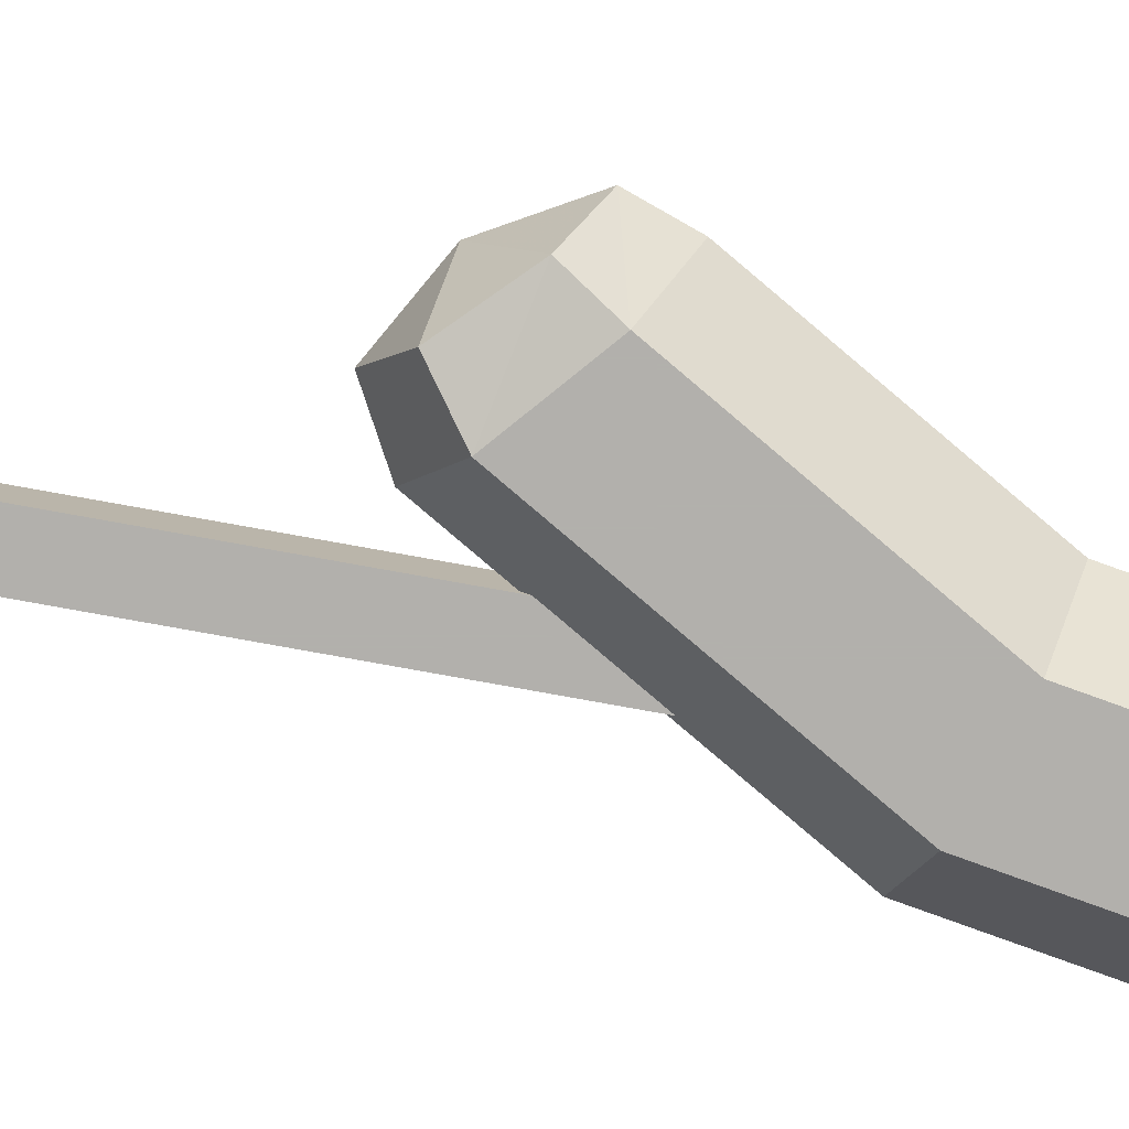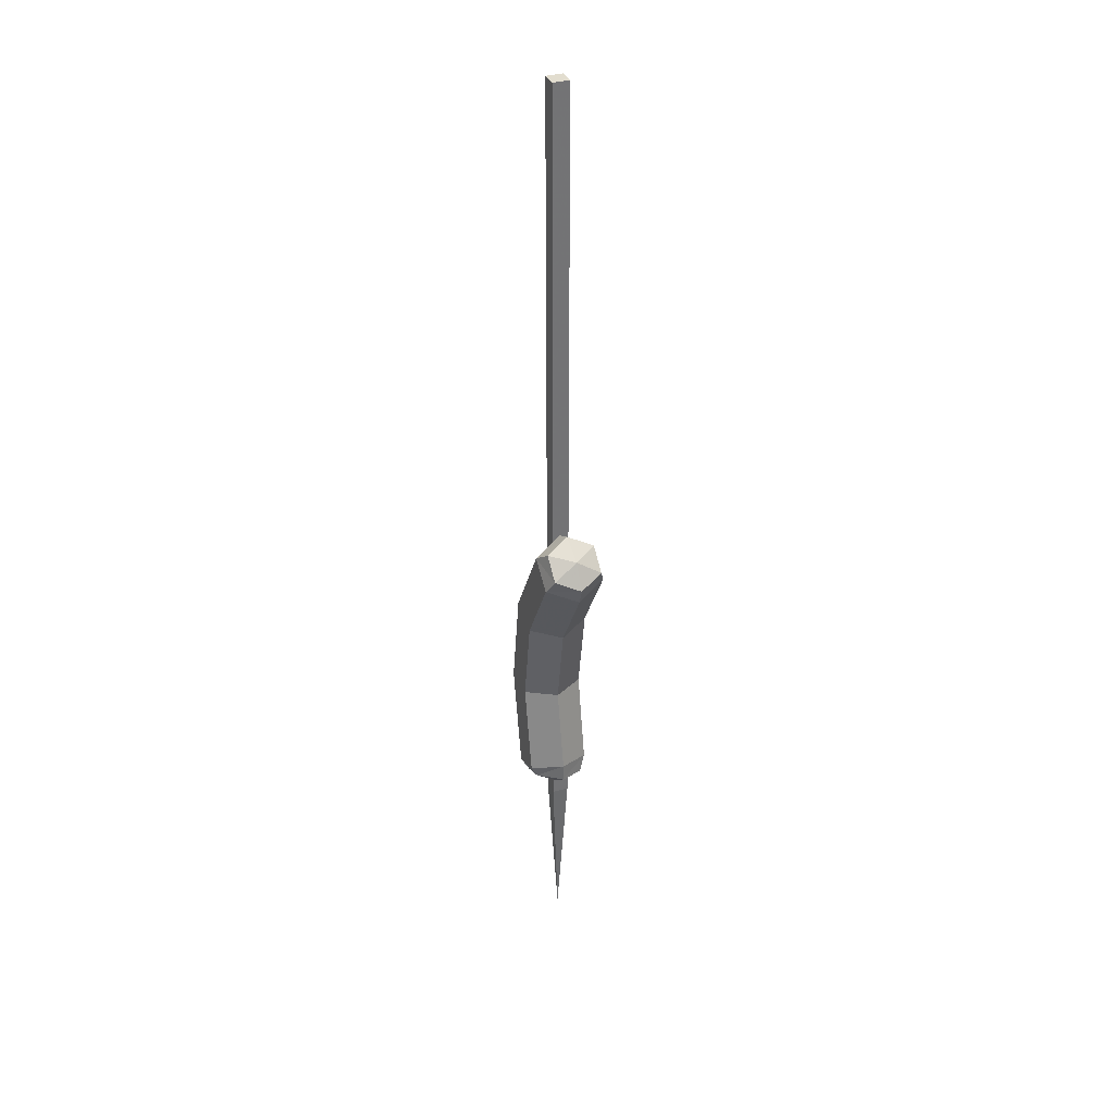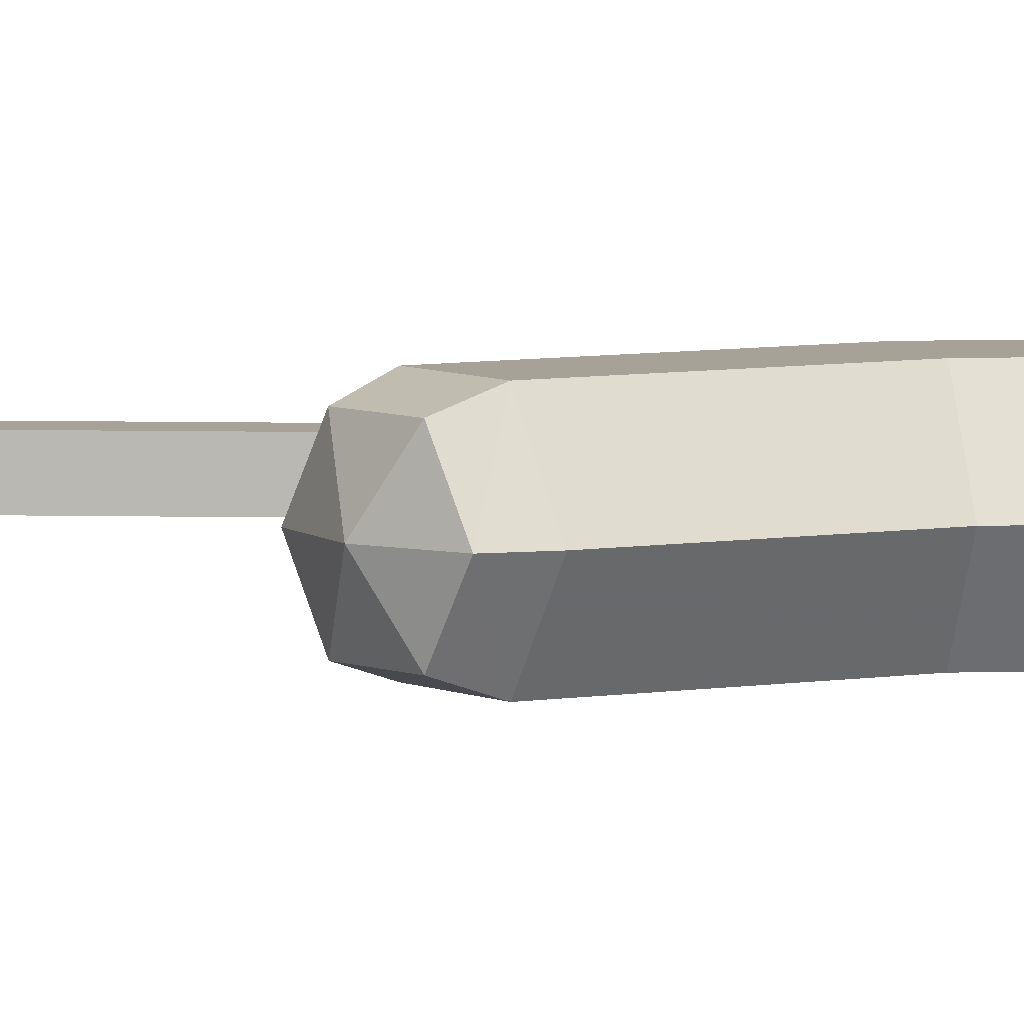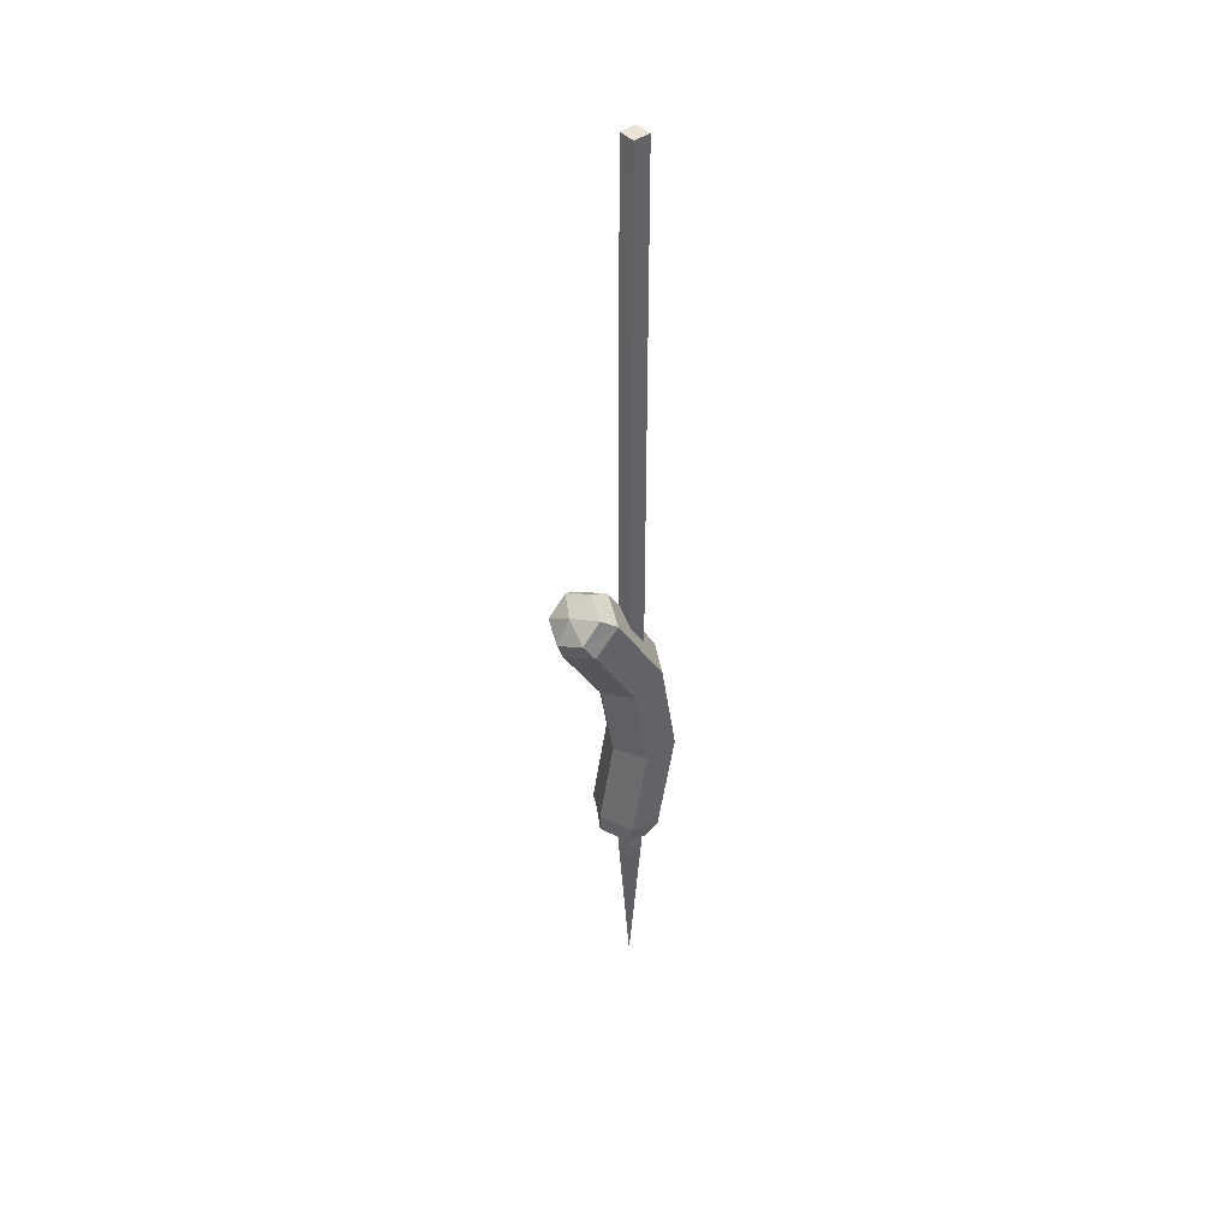
<metadata>
{"format":"obj","ext":"obj","renderer":"f3d","projection":"perspective","resolution":1024,"background":"white","views":[{"elev":-78.8,"azim":79.8,"up":"+Y"},{"elev":35.0,"azim":68.9,"up":"+Z"},{"elev":6.6,"azim":93.7,"up":"+Y"},{"elev":43.3,"azim":139.8,"up":"+Z"}]}
</metadata>
<code>
v 3.141 -8e-06 -45.74
v 0.5876 -3.956 -45.64
v -0.4266 -8e-06 -48.84
v -5.126 -8e-06 -49.62
v -3.06 3.956 -48.65
v -0.4266 -8e-06 -48.84
v -3.06 3.956 -48.65
v 1.074 3.956 -46.71
v -0.4266 -8e-06 -48.84
v 1.074 3.956 -46.71
v 3.141 -8e-06 -45.74
v -0.4266 -8e-06 -48.84
v 9.419 -3.956 2.07
v 11.04 0 0.4669
v 8.701 1e-06 4.57
v 11.04 0 0.4669
v 9.419 3.956 2.07
v 8.701 1e-06 4.57
v 9.419 3.956 2.07
v 6.166 3.956 5.277
v 8.701 1e-06 4.57
v 6.166 3.956 5.277
v 4.54 1e-06 6.88
v 8.701 1e-06 4.57
v 0.5876 -3.956 -45.64
v -3.597 -3.956 -47.47
v -0.4266 -8e-06 -48.84
v -3.597 -3.956 -47.47
v -5.126 -8e-06 -49.62
v -0.4266 -8e-06 -48.84
v -3.709 2.38 -52.05
v -2.349 1.019 -80.49
v -3.709 -0.3411 -52.05
v -3.709 -0.3411 -52.05
v -2.349 1.019 -80.49
v -0.9881 -0.3411 -52.05
v -3.709 -0.3411 80.49
v -3.709 2.38 -52.05
v -3.709 -0.3411 -52.05
v -3.709 2.38 -52.05
v -3.709 -0.3411 80.49
v -3.709 2.38 80.49
v -3.709 -0.3411 80.49
v -3.709 -0.3411 -52.05
v -0.9881 -0.3411 -52.05
v -0.9881 -0.3411 -52.05
v -0.9881 -0.3411 80.49
v -3.709 -0.3411 80.49
v -0.9881 -0.3411 -52.05
v -2.349 1.019 -80.49
v -0.9881 2.38 -52.05
v -0.9881 -0.3411 80.49
v -0.9881 -0.3411 -52.05
v -0.9881 2.38 -52.05
v -0.9881 2.38 -52.05
v -0.9881 2.38 80.49
v -0.9881 -0.3411 80.49
v -0.9881 2.38 -52.05
v -2.349 1.019 -80.49
v -3.709 2.38 -52.05
v -3.709 2.38 -52.05
v -3.709 2.38 80.49
v -0.9881 2.38 80.49
v -0.9881 2.38 80.49
v -0.9881 2.38 -52.05
v -3.709 2.38 -52.05
v -0.9881 2.38 80.49
v -3.709 2.38 80.49
v -0.9881 -0.3411 80.49
v -3.709 2.38 80.49
v -3.709 -0.3411 80.49
v -0.9881 -0.3411 80.49
v 0.5876 -3.956 -45.64
v 3.127 -7e-06 -42.77
v 0.4587 -4.961 -43.81
v 3.127 -7e-06 -42.77
v 0.5876 -3.956 -45.64
v 3.141 -8e-06 -45.74
v 11.04 0 0.4669
v 7.873 -4.961 -0.463
v 10.04 -0 -2.331
v 7.873 -4.961 -0.463
v 11.04 0 0.4669
v 9.419 -3.956 2.07
v 9.419 -3.956 2.07
v 3.531 -4.961 3.273
v 7.873 -4.961 -0.463
v 3.531 -4.961 3.273
v 9.419 -3.956 2.07
v 6.166 -3.956 5.277
v 1.361 1e-06 5.141
v 3.531 -4.961 3.273
v 4.54 1e-06 6.88
v 3.531 -4.961 3.273
v 6.166 -3.956 5.277
v 4.54 1e-06 6.88
v -7.547 -8e-06 -46.93
v -3.06 3.956 -48.65
v -5.126 -8e-06 -49.62
v -3.06 3.956 -48.65
v -7.547 -8e-06 -46.93
v -4.878 4.961 -45.89
v 3.531 4.961 3.273
v 4.54 1e-06 6.88
v 6.166 3.956 5.277
v 4.54 1e-06 6.88
v 3.531 4.961 3.273
v 1.361 1e-06 5.141
v -4.878 4.961 -45.89
v 1.074 3.956 -46.71
v -3.06 3.956 -48.65
v 1.074 3.956 -46.71
v -4.878 4.961 -45.89
v 0.4587 4.961 -43.81
v 7.873 4.961 -0.463
v 3.531 4.961 3.273
v 9.419 3.956 2.07
v 3.531 4.961 3.273
v 6.166 3.956 5.277
v 9.419 3.956 2.07
v 0.4587 4.961 -43.81
v 3.141 -8e-06 -45.74
v 1.074 3.956 -46.71
v 3.141 -8e-06 -45.74
v 0.4587 4.961 -43.81
v 3.127 -7e-06 -42.77
v 7.873 4.961 -0.463
v 11.04 0 0.4669
v 10.04 -0 -2.331
v 11.04 0 0.4669
v 7.873 4.961 -0.463
v 9.419 3.956 2.07
v 4.54 1e-06 6.88
v 6.166 -3.956 5.277
v 8.701 1e-06 4.57
v 6.166 -3.956 5.277
v 9.419 -3.956 2.07
v 8.701 1e-06 4.57
v 0.1288 -4.961 -13.68
v 10.04 -0 -2.331
v 7.873 -4.961 -0.463
v 10.04 -0 -2.331
v 0.1288 -4.961 -13.68
v 2.819 -2e-06 -14.66
v -2.454 4.961 -28.77
v 0.1288 4.961 -13.68
v 2.819 -2e-06 -14.66
v 2.819 -2e-06 -14.66
v 0.4103 -5e-06 -28.74
v -2.454 4.961 -28.77
v 3.127 -7e-06 -42.77
v 0.4103 -5e-06 -28.74
v -2.454 -4.961 -28.77
v -2.454 -4.961 -28.77
v 0.4587 -4.961 -43.81
v 3.127 -7e-06 -42.77
v -2.454 4.961 -28.77
v 3.127 -7e-06 -42.77
v 0.4587 4.961 -43.81
v 3.127 -7e-06 -42.77
v -2.454 4.961 -28.77
v 0.4103 -5e-06 -28.74
v -2.454 -4.961 -28.77
v -4.878 -4.961 -45.89
v 0.4587 -4.961 -43.81
v -4.878 -4.961 -45.89
v -2.454 -4.961 -28.77
v -8.181 -4.961 -28.83
v 2.819 -2e-06 -14.66
v -2.454 -4.961 -28.77
v 0.4103 -5e-06 -28.74
v -2.454 -4.961 -28.77
v 2.819 -2e-06 -14.66
v 0.1288 -4.961 -13.68
v 0.1288 4.961 -13.68
v 10.04 -0 -2.331
v 2.819 -2e-06 -14.66
v 10.04 -0 -2.331
v 0.1288 4.961 -13.68
v 7.873 4.961 -0.463
v 0.1288 -4.961 -13.68
v -8.181 -4.961 -28.83
v -2.454 -4.961 -28.77
v -8.181 -4.961 -28.83
v 0.1288 -4.961 -13.68
v -5.252 -4.961 -11.71
v -5.252 -4.961 -11.71
v -11.04 -5e-06 -28.87
v -8.181 -4.961 -28.83
v -4.878 -4.961 -45.89
v -8.181 -4.961 -28.83
v -11.04 -5e-06 -28.87
v -11.04 -5e-06 -28.87
v -7.547 -8e-06 -46.93
v -4.878 -4.961 -45.89
v -11.04 -5e-06 -28.87
v -5.252 -4.961 -11.71
v -7.943 -2e-06 -10.73
v -11.04 -5e-06 -28.87
v -4.878 4.961 -45.89
v -7.547 -8e-06 -46.93
v -4.878 4.961 -45.89
v -2.454 4.961 -28.77
v 0.4587 4.961 -43.81
v -4.878 4.961 -45.89
v -8.181 4.961 -28.83
v -2.454 4.961 -28.77
v -4.878 4.961 -45.89
v -11.04 -5e-06 -28.87
v -8.181 4.961 -28.83
v -11.04 -5e-06 -28.87
v -7.943 -2e-06 -10.73
v -5.252 4.961 -11.71
v -5.252 4.961 -11.71
v -8.181 4.961 -28.83
v -11.04 -5e-06 -28.87
v -8.181 4.961 -28.83
v -5.252 4.961 -11.71
v 0.1288 4.961 -13.68
v 0.1288 4.961 -13.68
v -2.454 4.961 -28.77
v -8.181 4.961 -28.83
v 3.531 4.961 3.273
v -7.943 -2e-06 -10.73
v 1.361 1e-06 5.141
v -7.943 -2e-06 -10.73
v 3.531 -4.961 3.273
v 1.361 1e-06 5.141
v -7.943 -2e-06 -10.73
v 3.531 4.961 3.273
v -5.252 4.961 -11.71
v -5.252 4.961 -11.71
v 3.531 4.961 3.273
v 7.873 4.961 -0.463
v 7.873 4.961 -0.463
v 0.1288 4.961 -13.68
v -5.252 4.961 -11.71
v 3.531 -4.961 3.273
v -7.943 -2e-06 -10.73
v -5.252 -4.961 -11.71
v 0.1288 -4.961 -13.68
v 3.531 -4.961 3.273
v -5.252 -4.961 -11.71
v 3.531 -4.961 3.273
v 0.1288 -4.961 -13.68
v 7.873 -4.961 -0.463
v 0.5876 -3.956 -45.64
v -4.878 -4.961 -45.89
v -3.597 -3.956 -47.47
v 0.4587 -4.961 -43.81
v -4.878 -4.961 -45.89
v 0.5876 -3.956 -45.64
v -5.126 -8e-06 -49.62
v -4.878 -4.961 -45.89
v -7.547 -8e-06 -46.93
v -4.878 -4.961 -45.89
v -5.126 -8e-06 -49.62
v -3.597 -3.956 -47.47
g UnrealEdObject
f 1 2 3
f 4 5 6
f 7 8 9
f 10 11 12
f 13 14 15
f 16 17 18
f 19 20 21
f 22 23 24
f 25 26 27
f 28 29 30
f 31 32 33
f 34 35 36
f 37 38 39
f 40 41 42
f 43 44 45
f 46 47 48
f 49 50 51
f 52 53 54
f 55 56 57
f 58 59 60
f 61 62 63
f 64 65 66
f 67 68 69
f 70 71 72
f 73 74 75
f 76 77 78
f 79 80 81
f 82 83 84
f 85 86 87
f 88 89 90
f 91 92 93
f 94 95 96
f 97 98 99
f 100 101 102
f 103 104 105
f 106 107 108
f 109 110 111
f 112 113 114
f 115 116 117
f 118 119 120
f 121 122 123
f 124 125 126
f 127 128 129
f 130 131 132
f 133 134 135
f 136 137 138
f 139 140 141
f 142 143 144
f 145 146 147
f 148 149 150
f 151 152 153
f 154 155 156
f 157 158 159
f 160 161 162
f 163 164 165
f 166 167 168
f 169 170 171
f 172 173 174
f 175 176 177
f 178 179 180
f 181 182 183
f 184 185 186
f 187 188 189
f 190 191 192
f 193 194 195
f 196 197 198
f 199 200 201
f 202 203 204
f 205 206 207
f 208 209 210
f 211 212 213
f 214 215 216
f 217 218 219
f 220 221 222
f 223 224 225
f 226 227 228
f 229 230 231
f 232 233 234
f 235 236 237
f 238 239 240
f 241 242 243
f 244 245 246
f 247 248 249
f 250 251 252
f 253 254 255
f 256 257 258
g

</code>
